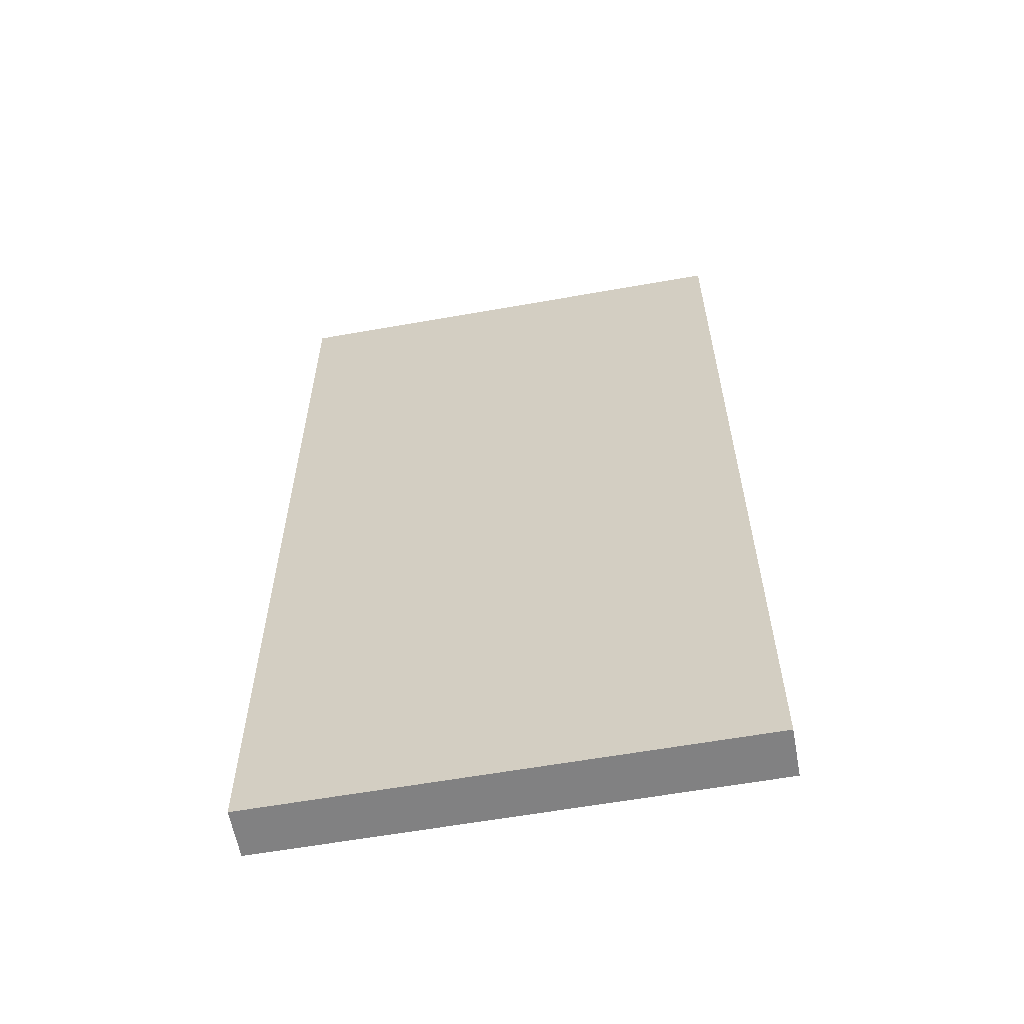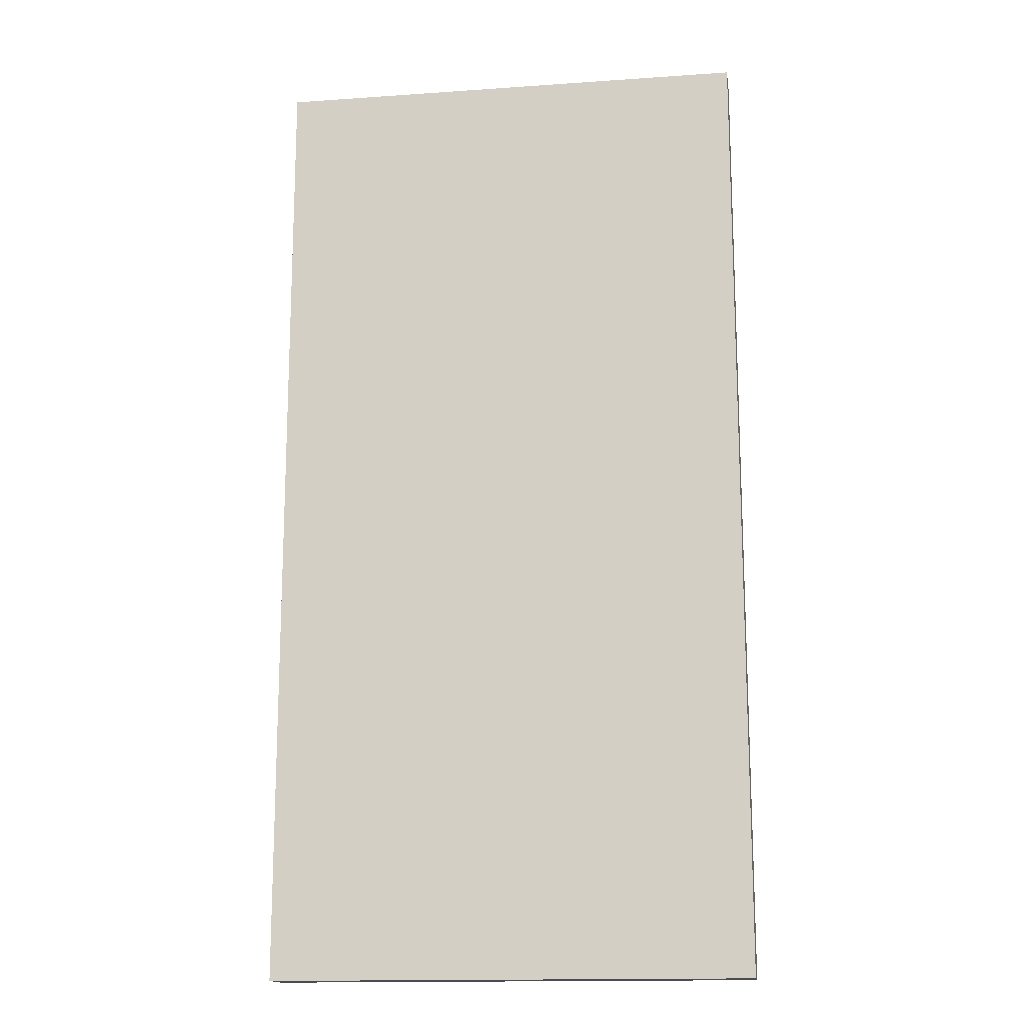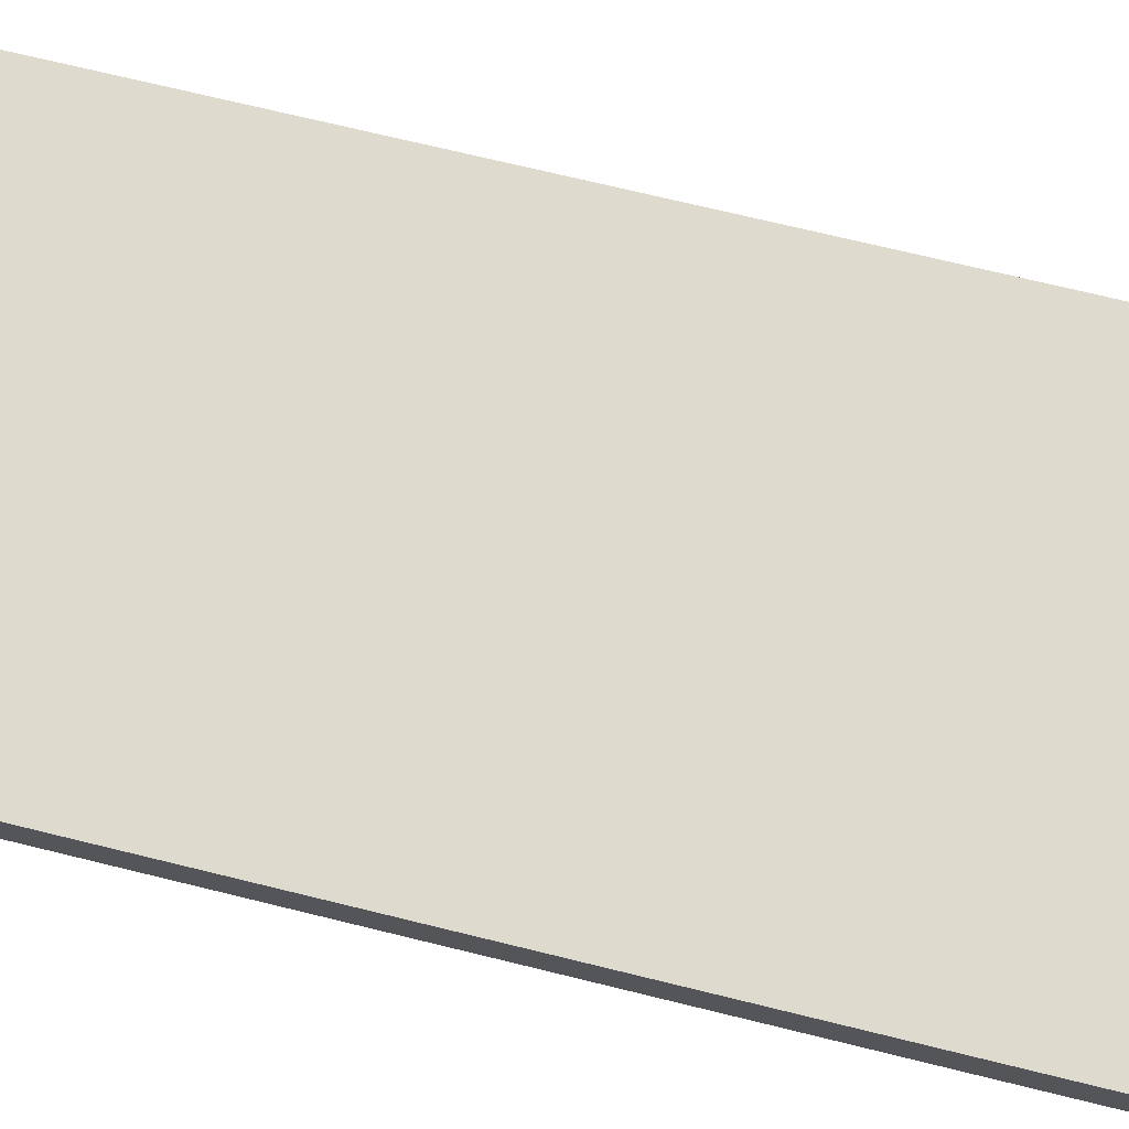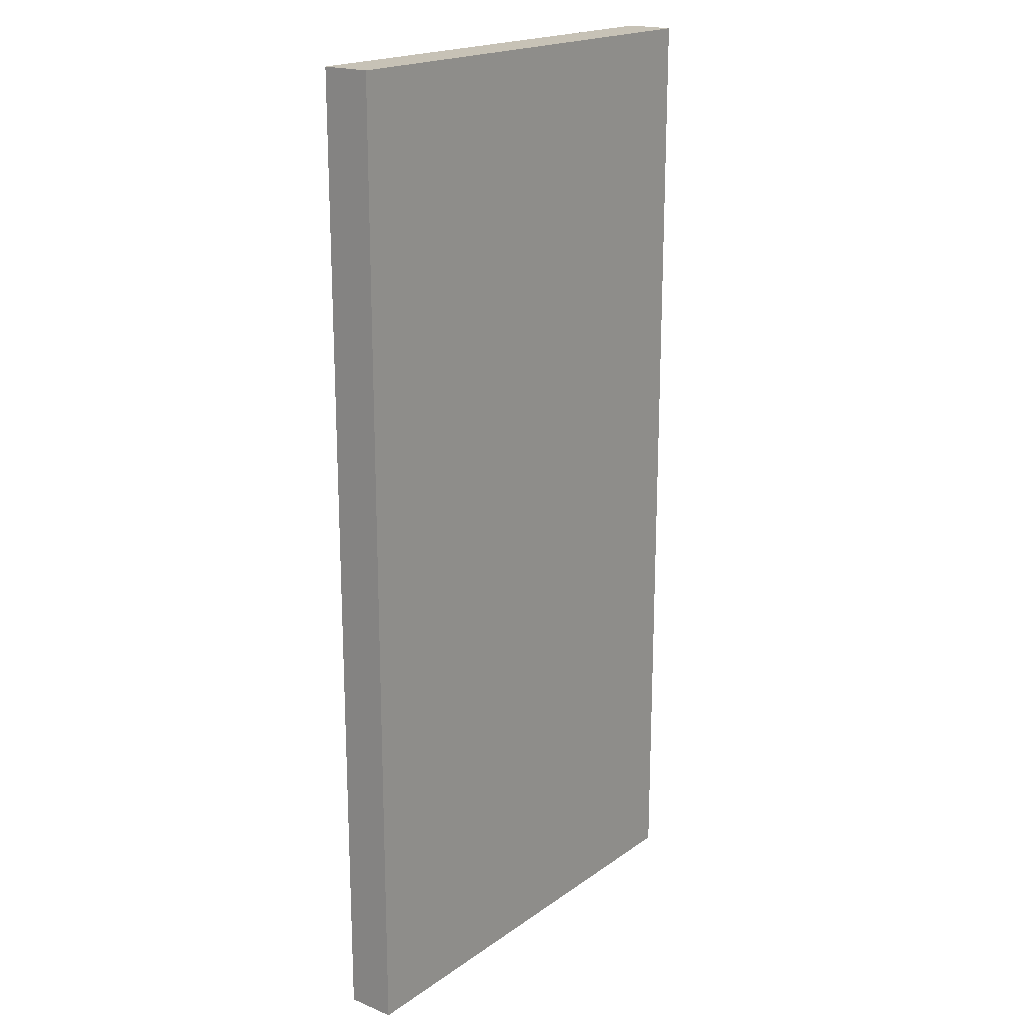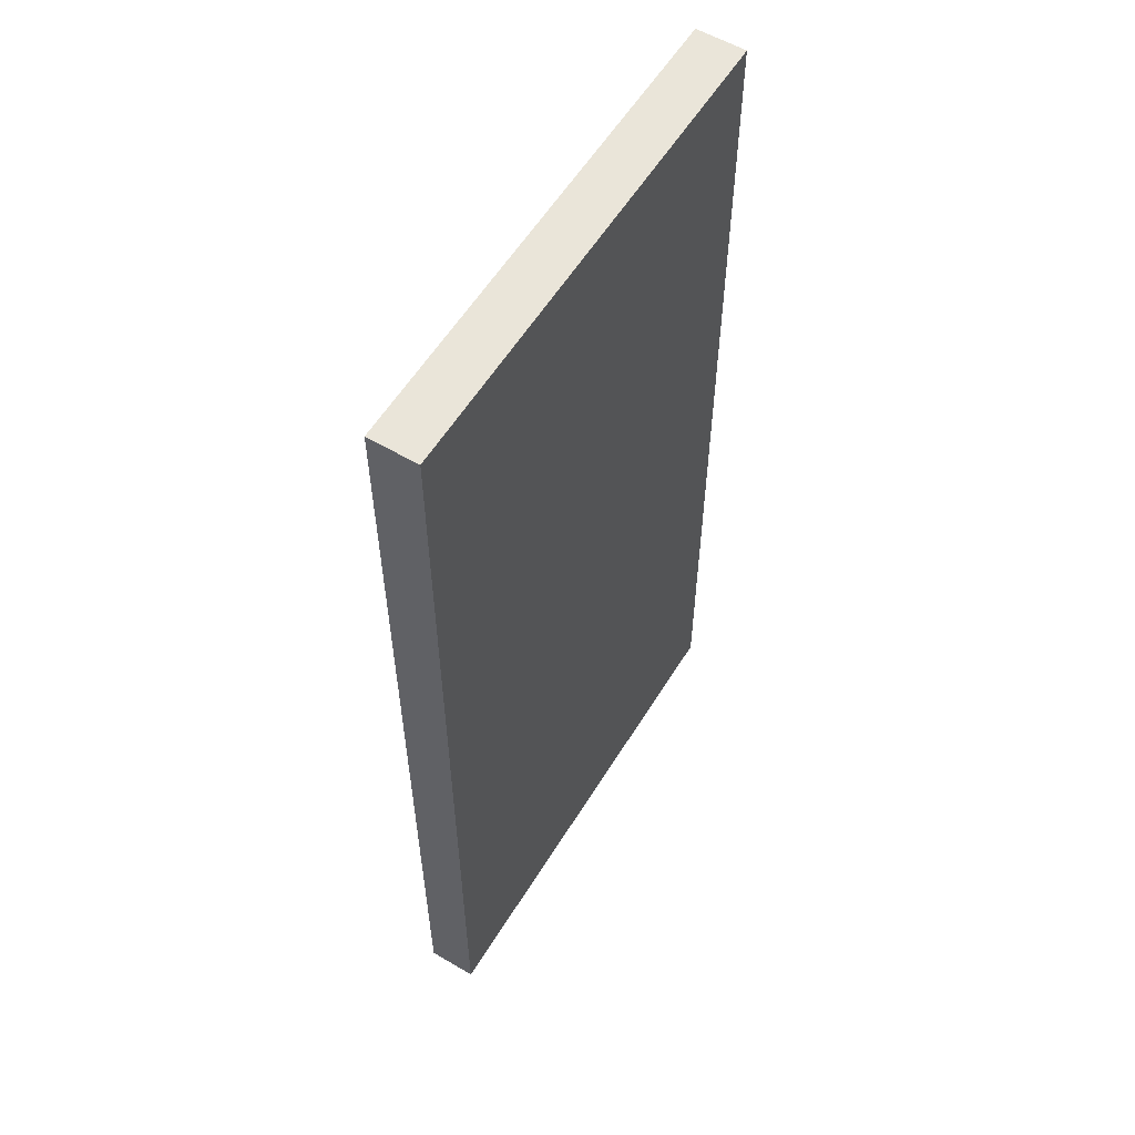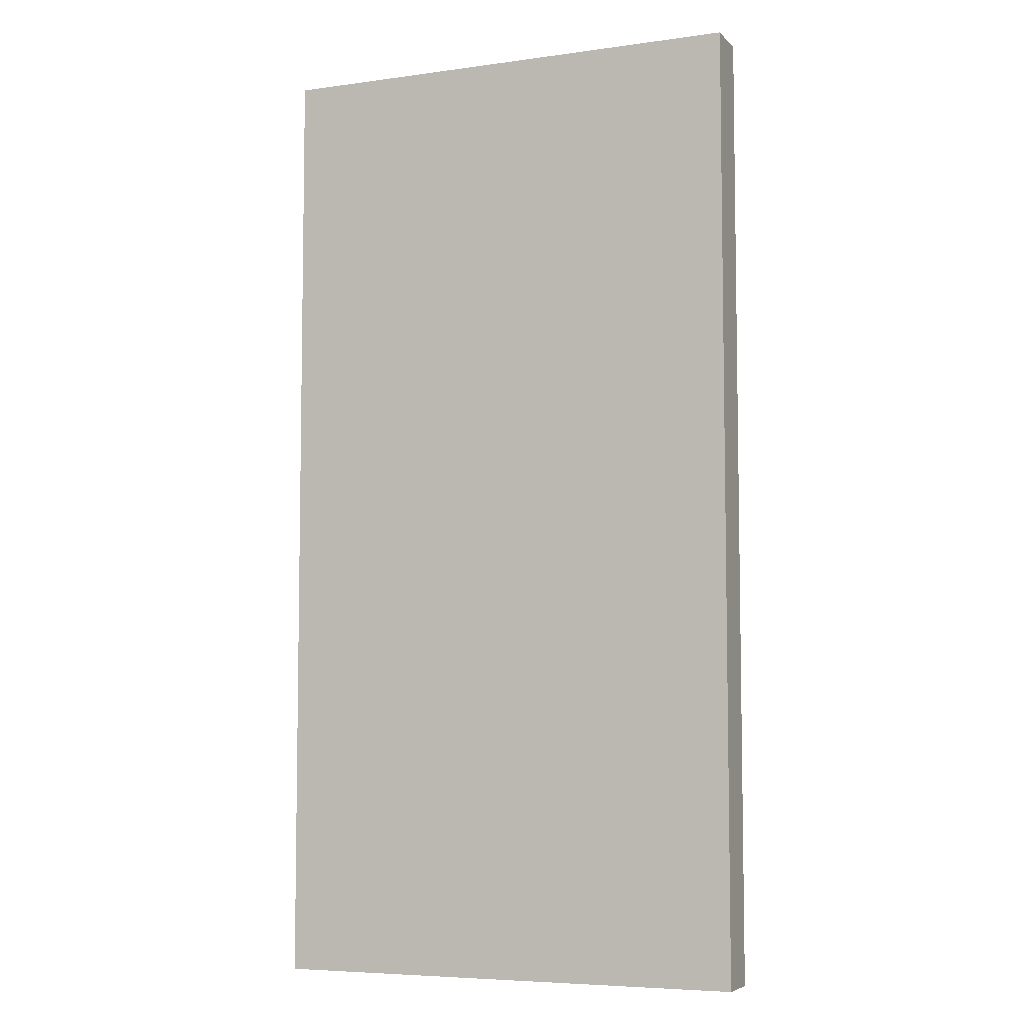
<metadata>
{"format":"obj","ext":"obj","renderer":"f3d","projection":"perspective","resolution":1024,"background":"white","views":[{"elev":-60.4,"azim":-169.7,"up":"+Y"},{"elev":-15.4,"azim":-171.6,"up":"+Y"},{"elev":71.2,"azim":103.8,"up":"+Z"},{"elev":19.2,"azim":-52.3,"up":"+Y"},{"elev":57.7,"azim":121.4,"up":"+Y"},{"elev":-6.2,"azim":-157.3,"up":"+Y"}]}
</metadata>
<code>
g default
v -0.5 -0.000159 0.05
v 0.5 -0.000159 0.05
v -0.5 2 0.05
v 0.5 2 0.05
v -0.5 2 -0.05
v 0.5 2 -0.05
v -0.5 -0.000159 -0.05
v 0.5 -0.000159 -0.05
g pCube1
f 1 2 4
f 4 3 1
f 3 4 6
f 6 5 3
f 5 6 8
f 8 7 5
f 7 8 2
f 2 1 7
f 2 8 6
f 6 4 2
f 7 1 3
f 3 5 7

</code>
